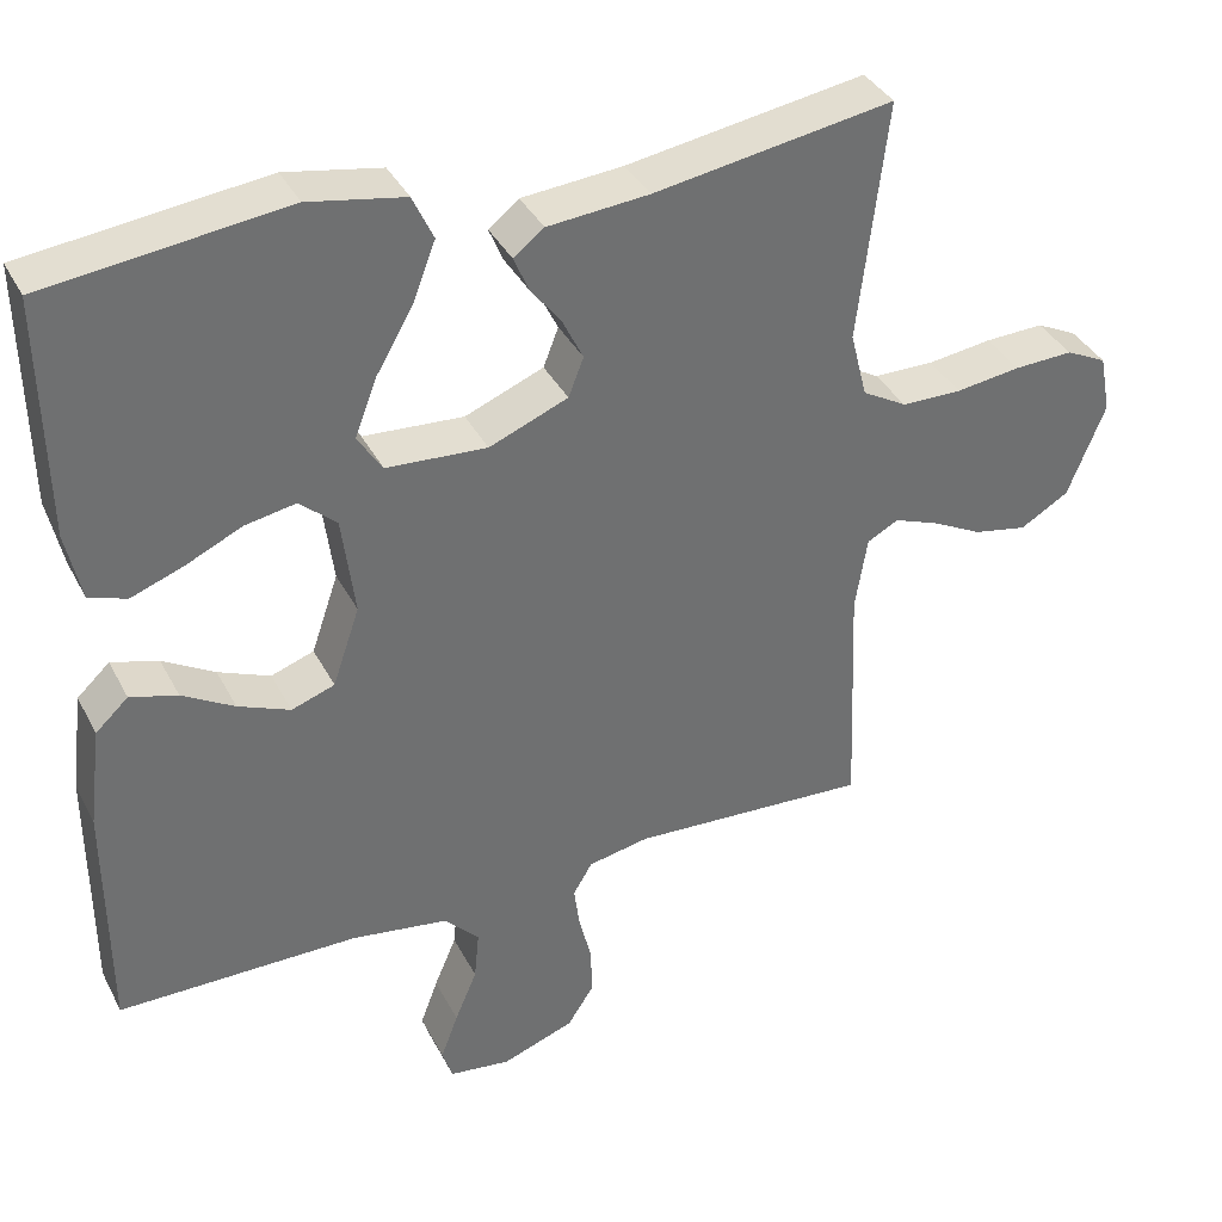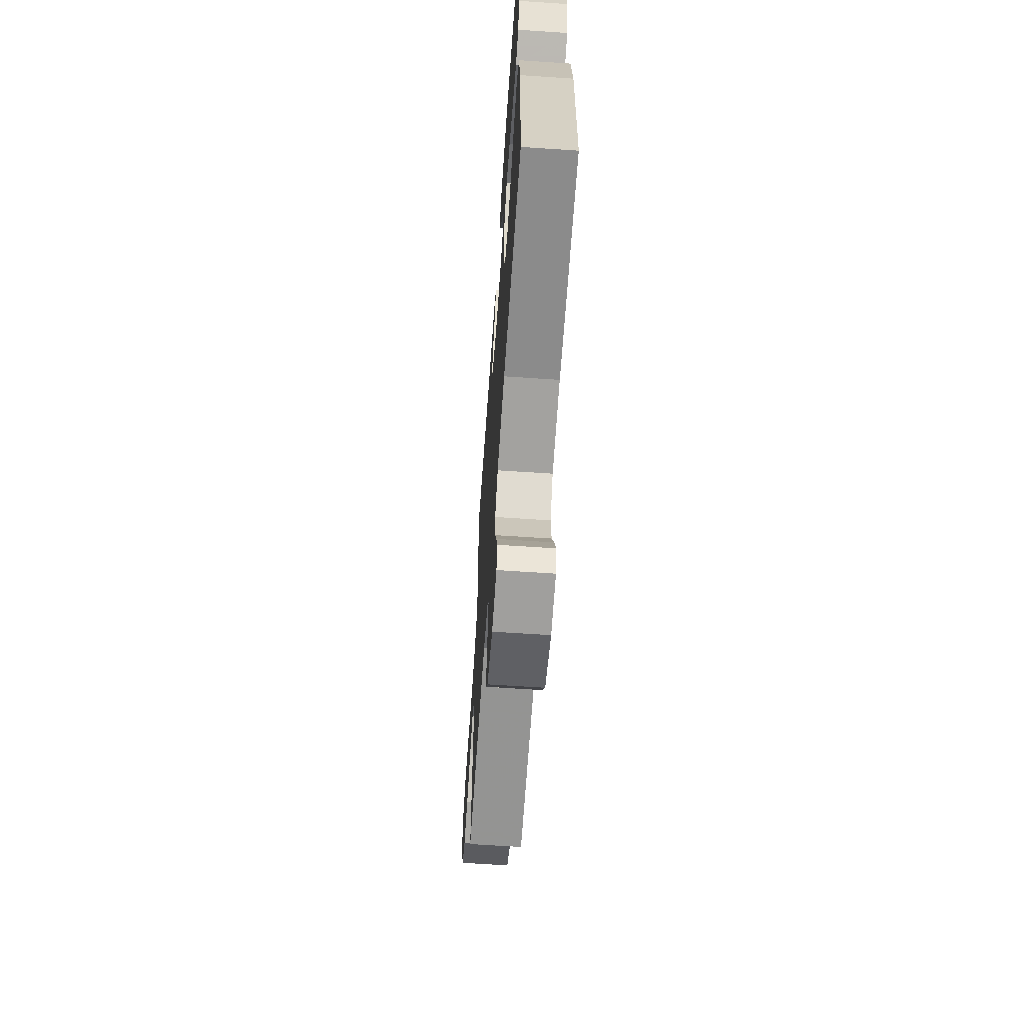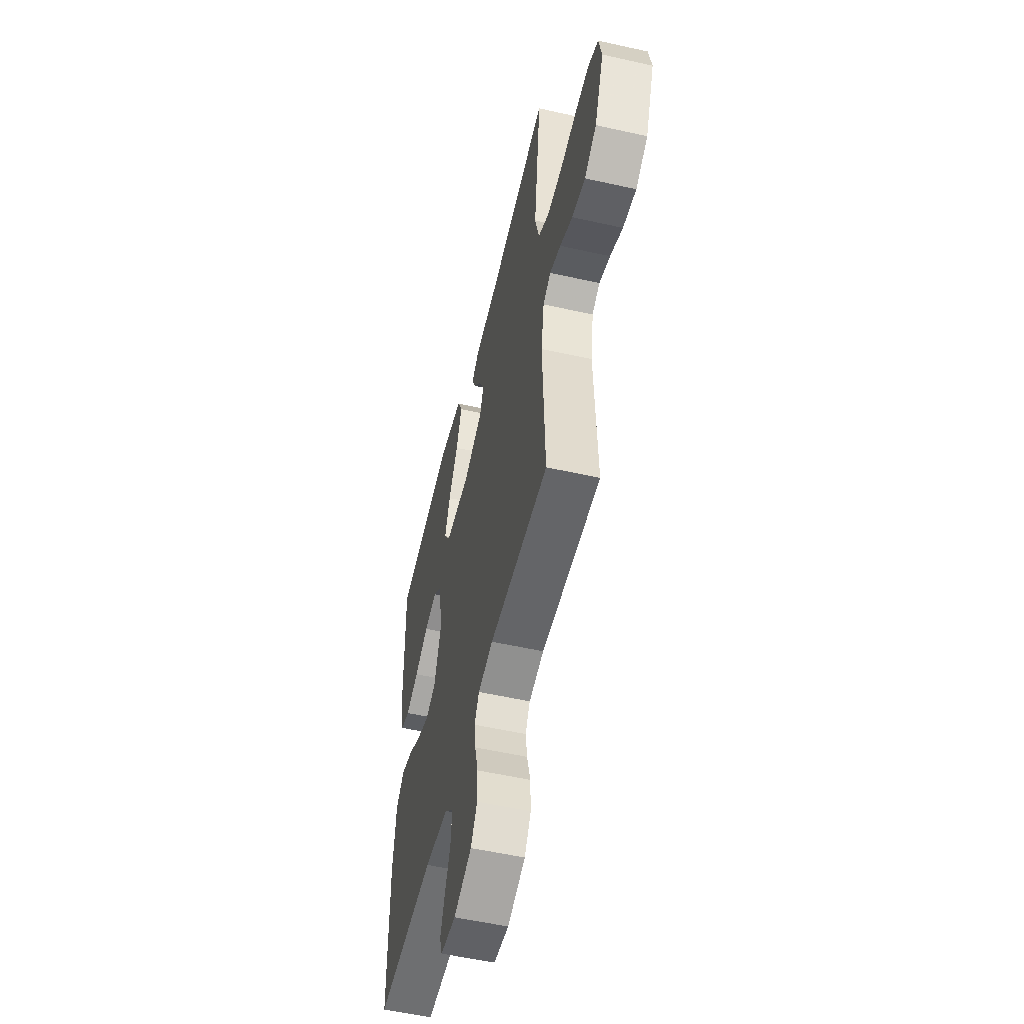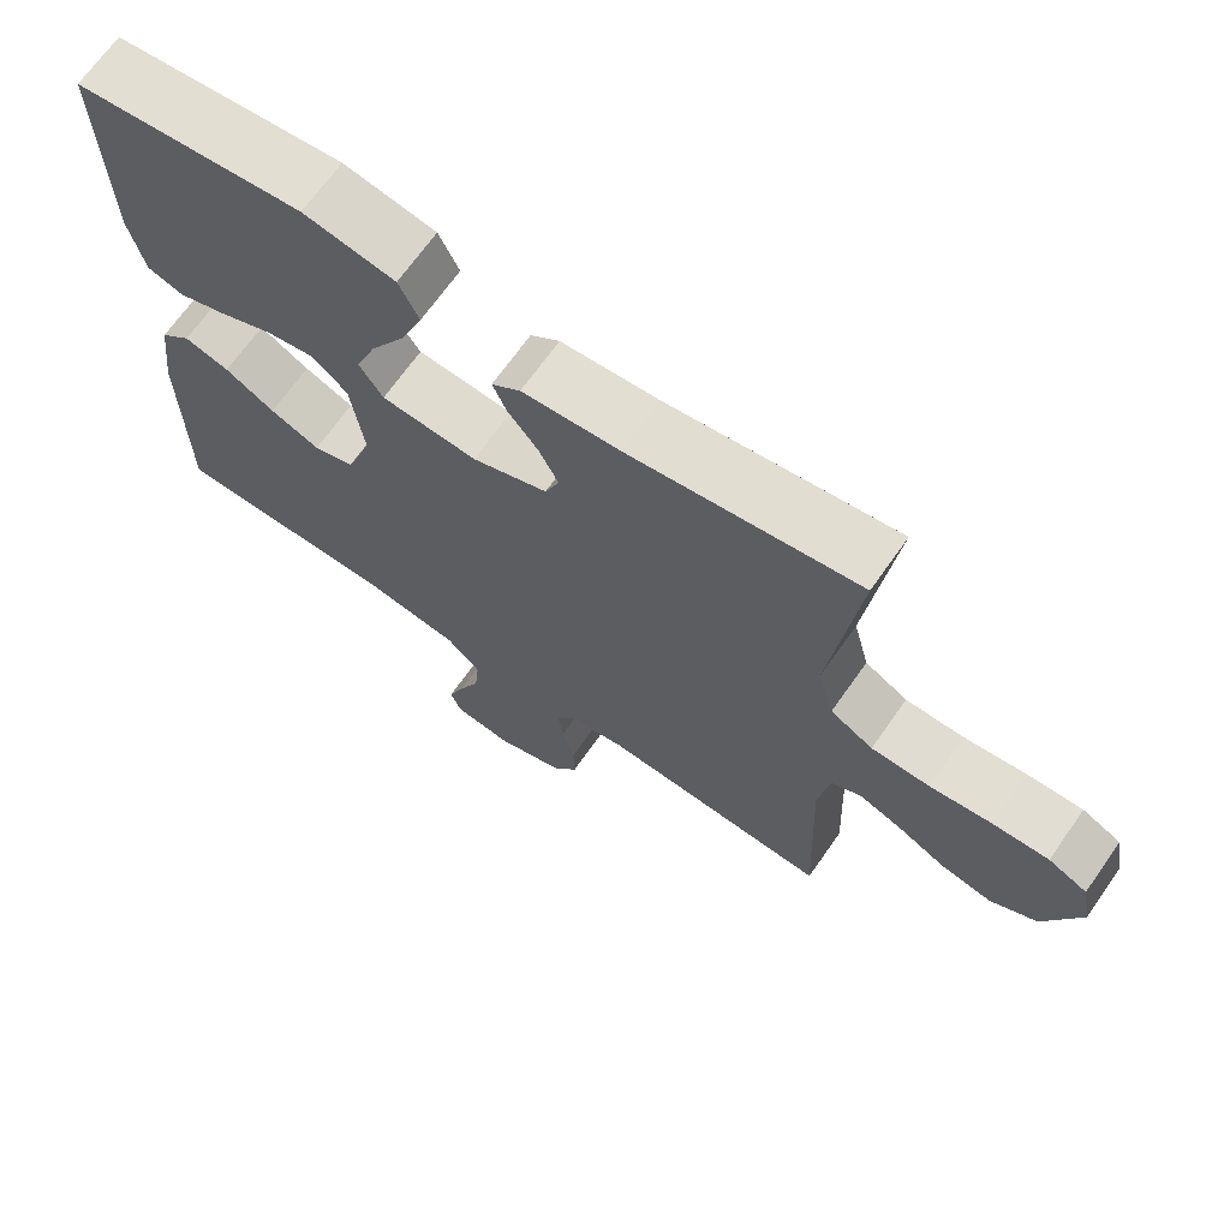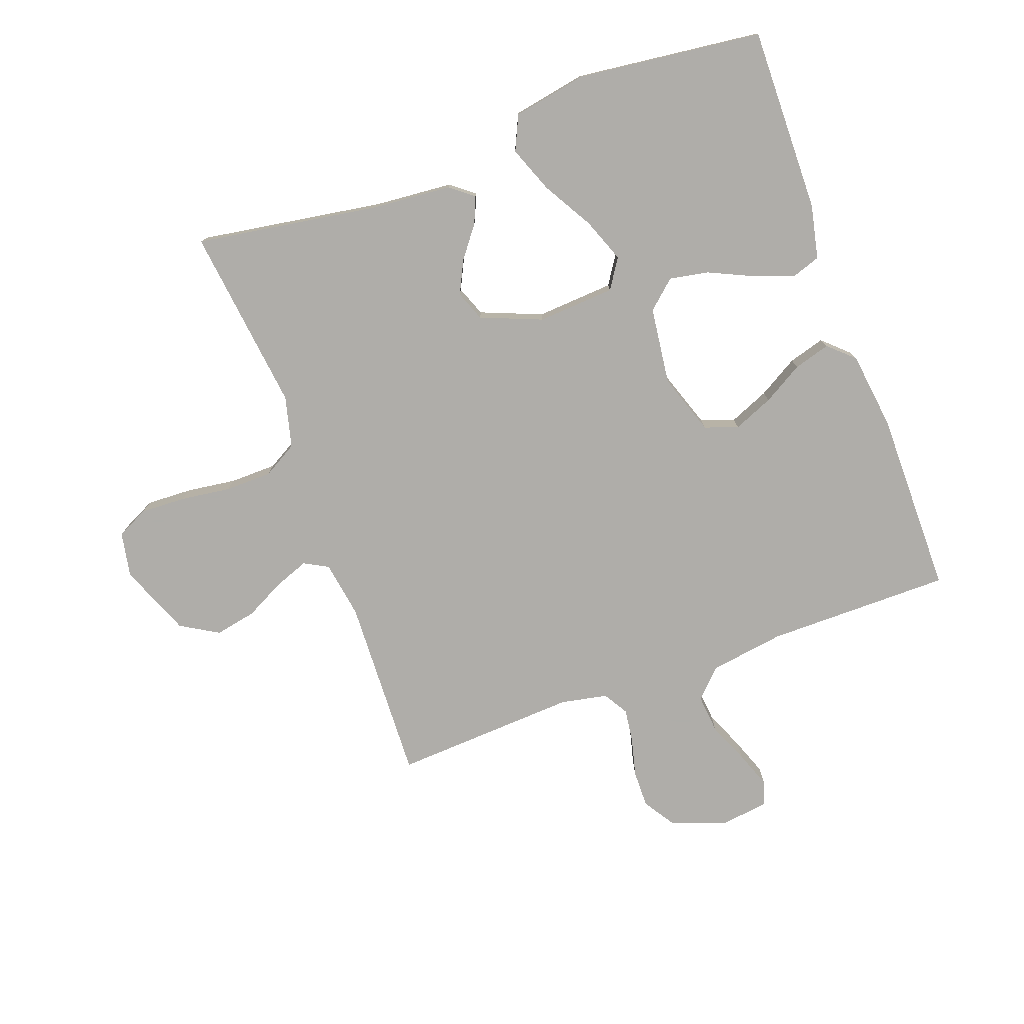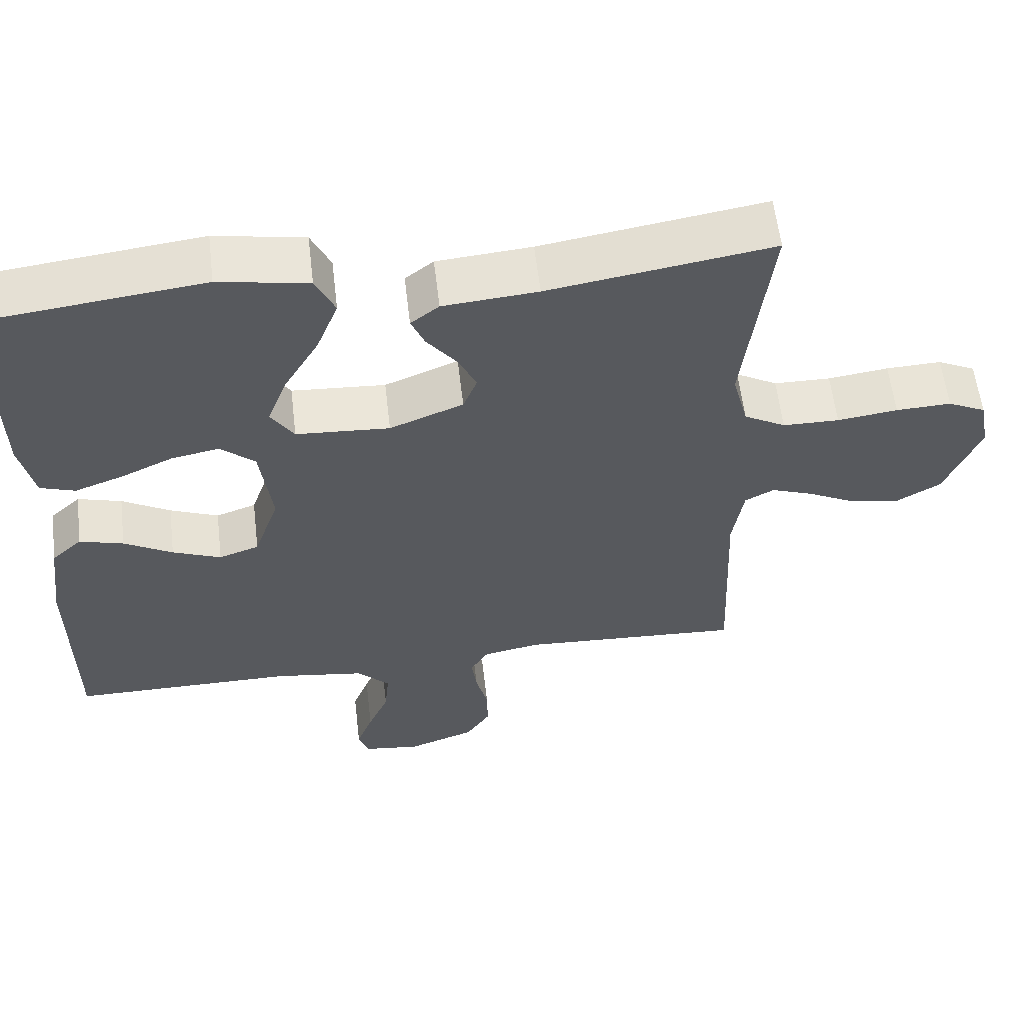
<metadata>
{"format":"obj","ext":"obj","renderer":"f3d","projection":"perspective","resolution":1024,"background":"white","views":[{"elev":37.0,"azim":155.2,"up":"+Z"},{"elev":-63.9,"azim":86.1,"up":"+Z"},{"elev":-54.5,"azim":-103.4,"up":"+Z"},{"elev":68.8,"azim":-144.9,"up":"+Z"},{"elev":-77.2,"azim":20.1,"up":"+Y"},{"elev":59.0,"azim":173.3,"up":"+Z"}]}
</metadata>
<code>
v 0.5 0.07 -0.5
v 0.2 0.07 -0.5
v 0.078 0.07 -0.518
v 0.034 0.07 -0.563
v 0.04 0.07 -0.626
v 0.068 0.07 -0.692
v 0.09 0.07 -0.751
v 0.077 0.07 -0.791
v 0 0.07 -0.801
v -0.091 0.07 -0.768
v -0.124 0.07 -0.717
v -0.123 0.07 -0.656
v -0.107 0.07 -0.593
v -0.1 0.07 -0.539
v -0.124 0.07 -0.499
v -0.2 0.07 -0.484
v -0.5 0.07 -0.5
v -0.488 0.07 -0.2
v -0.503 0.07 -0.107
v -0.542 0.07 -0.086
v -0.598 0.07 -0.107
v -0.662 0.07 -0.14
v -0.729 0.07 -0.153
v -0.79 0.07 -0.117
v -0.837 0.07 0
v -0.823 0.07 0.073
v -0.772 0.07 0.098
v -0.698 0.07 0.095
v -0.617 0.07 0.084
v -0.541 0.07 0.085
v -0.485 0.07 0.117
v -0.464 0.07 0.2
v -0.5 0.07 0.5
v -0.2 0.07 0.452
v -0.073 0.07 0.441
v -0.035 0.07 0.411
v -0.053 0.07 0.368
v -0.092 0.07 0.317
v -0.118 0.07 0.264
v -0.099 0.07 0.215
v 0 0.07 0.175
v 0.126 0.07 0.183
v 0.157 0.07 0.231
v 0.13 0.07 0.302
v 0.083 0.07 0.383
v 0.054 0.07 0.458
v 0.08 0.07 0.514
v 0.2 0.07 0.536
v 0.5 0.07 0.5
v 0.495 0.07 0.2
v 0.476 0.07 0.113
v 0.429 0.07 0.097
v 0.364 0.07 0.121
v 0.293 0.07 0.154
v 0.229 0.07 0.166
v 0.183 0.07 0.125
v 0.167 0.07 0
v 0.201 0.07 -0.099
v 0.255 0.07 -0.118
v 0.32 0.07 -0.091
v 0.385 0.07 -0.053
v 0.444 0.07 -0.036
v 0.485 0.07 -0.074
v 0.501 0.07 -0.2
v 0.5 0 -0.5
v 0.2 0 -0.5
v 0.078 0 -0.518
v 0.034 0 -0.563
v 0.04 0 -0.626
v 0.068 0 -0.692
v 0.09 0 -0.751
v 0.077 0 -0.791
v 0 0 -0.801
v -0.091 0 -0.768
v -0.124 0 -0.717
v -0.123 0 -0.656
v -0.107 0 -0.593
v -0.1 0 -0.539
v -0.124 0 -0.499
v -0.2 0 -0.484
v -0.5 0 -0.5
v -0.488 0 -0.2
v -0.503 0 -0.107
v -0.542 0 -0.086
v -0.598 0 -0.107
v -0.662 0 -0.14
v -0.729 0 -0.153
v -0.79 0 -0.117
v -0.837 0 0
v -0.823 0 0.073
v -0.772 0 0.098
v -0.698 0 0.095
v -0.617 0 0.084
v -0.541 0 0.085
v -0.485 0 0.117
v -0.464 0 0.2
v -0.5 0 0.5
v -0.2 0 0.452
v -0.073 0 0.441
v -0.035 0 0.411
v -0.053 0 0.368
v -0.092 0 0.317
v -0.118 0 0.264
v -0.099 0 0.215
v 0 0 0.175
v 0.126 0 0.183
v 0.157 0 0.231
v 0.13 0 0.302
v 0.083 0 0.383
v 0.054 0 0.458
v 0.08 0 0.514
v 0.2 0 0.536
v 0.5 0 0.5
v 0.495 0 0.2
v 0.476 0 0.113
v 0.429 0 0.097
v 0.364 0 0.121
v 0.293 0 0.154
v 0.229 0 0.166
v 0.183 0 0.125
v 0.167 0 0
v 0.201 0 -0.099
v 0.255 0 -0.118
v 0.32 0 -0.091
v 0.385 0 -0.053
v 0.444 0 -0.036
v 0.485 0 -0.074
v 0.501 0 -0.2
f 64 1 2
f 63 64 2
f 62 63 2
f 61 62 2
f 60 61 2
f 59 60 2 3
f 58 59 3 4
f 57 58 4
f 56 57 4
f 52 53 54
f 51 52 54
f 50 51 54
f 49 50 54
f 48 49 54
f 47 48 54
f 46 47 54
f 45 46 54
f 44 45 54
f 43 44 54 55
f 42 43 55 56
f 36 37 38
f 35 36 38
f 34 35 38
f 34 38 39
f 33 34 39
f 32 33 39
f 31 32 39 40
f 27 28 29
f 26 27 29
f 25 26 29
f 24 25 29
f 23 24 29
f 22 23 29
f 21 22 29
f 20 21 29 30
f 31 40 41
f 30 31 41
f 20 30 41
f 19 20 41
f 11 12 13
f 10 11 13
f 9 10 13
f 8 9 13
f 7 8 13
f 6 7 13
f 5 6 13
f 4 5 13 14
f 42 56 4
f 41 42 4
f 19 41 4
f 18 19 4
f 4 14 15
f 18 4 15
f 18 15 16
f 16 17 18
f 66 65 128
f 66 128 127
f 66 127 126
f 66 126 125
f 66 125 124
f 67 66 124 123
f 68 67 123 122
f 68 122 121
f 68 121 120
f 118 117 116
f 118 116 115
f 118 115 114
f 118 114 113
f 118 113 112
f 118 112 111
f 118 111 110
f 118 110 109
f 118 109 108
f 119 118 108 107
f 120 119 107 106
f 102 101 100
f 102 100 99
f 102 99 98
f 103 102 98
f 103 98 97
f 103 97 96
f 104 103 96 95
f 93 92 91
f 93 91 90
f 93 90 89
f 93 89 88
f 93 88 87
f 93 87 86
f 93 86 85
f 94 93 85 84
f 105 104 95
f 105 95 94
f 105 94 84
f 105 84 83
f 77 76 75
f 77 75 74
f 77 74 73
f 77 73 72
f 77 72 71
f 77 71 70
f 77 70 69
f 78 77 69 68
f 68 120 106
f 68 106 105
f 68 105 83
f 68 83 82
f 79 78 68
f 79 68 82
f 80 79 82
f 82 81 80
f 1 65 66 2
f 2 66 67 3
f 3 67 68 4
f 4 68 69 5
f 5 69 70 6
f 6 70 71 7
f 7 71 72 8
f 8 72 73 9
f 9 73 74 10
f 10 74 75 11
f 11 75 76 12
f 12 76 77 13
f 13 77 78 14
f 14 78 79 15
f 15 79 80 16
f 16 80 81 17
f 17 81 82 18
f 18 82 83 19
f 19 83 84 20
f 20 84 85 21
f 21 85 86 22
f 22 86 87 23
f 23 87 88 24
f 24 88 89 25
f 25 89 90 26
f 26 90 91 27
f 27 91 92 28
f 28 92 93 29
f 29 93 94 30
f 30 94 95 31
f 31 95 96 32
f 32 96 97 33
f 33 97 98 34
f 34 98 99 35
f 35 99 100 36
f 36 100 101 37
f 37 101 102 38
f 38 102 103 39
f 39 103 104 40
f 40 104 105 41
f 41 105 106 42
f 42 106 107 43
f 43 107 108 44
f 44 108 109 45
f 45 109 110 46
f 46 110 111 47
f 47 111 112 48
f 48 112 113 49
f 49 113 114 50
f 50 114 115 51
f 51 115 116 52
f 52 116 117 53
f 53 117 118 54
f 54 118 119 55
f 55 119 120 56
f 56 120 121 57
f 57 121 122 58
f 58 122 123 59
f 59 123 124 60
f 60 124 125 61
f 61 125 126 62
f 62 126 127 63
f 63 127 128 64
f 64 128 65 1

</code>
